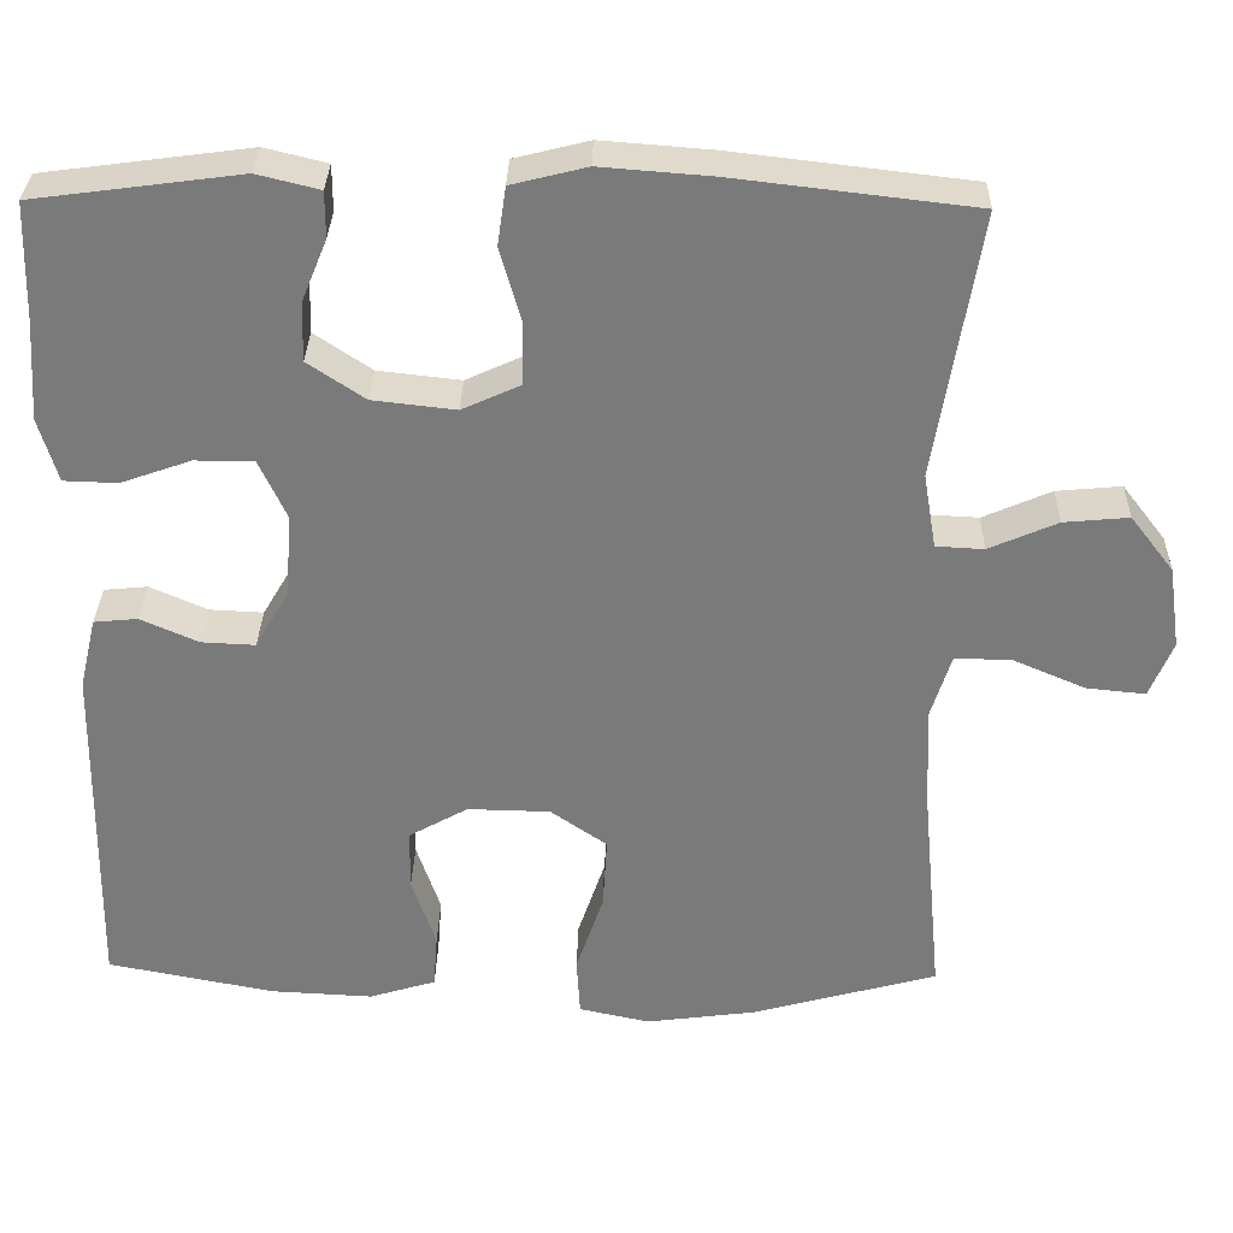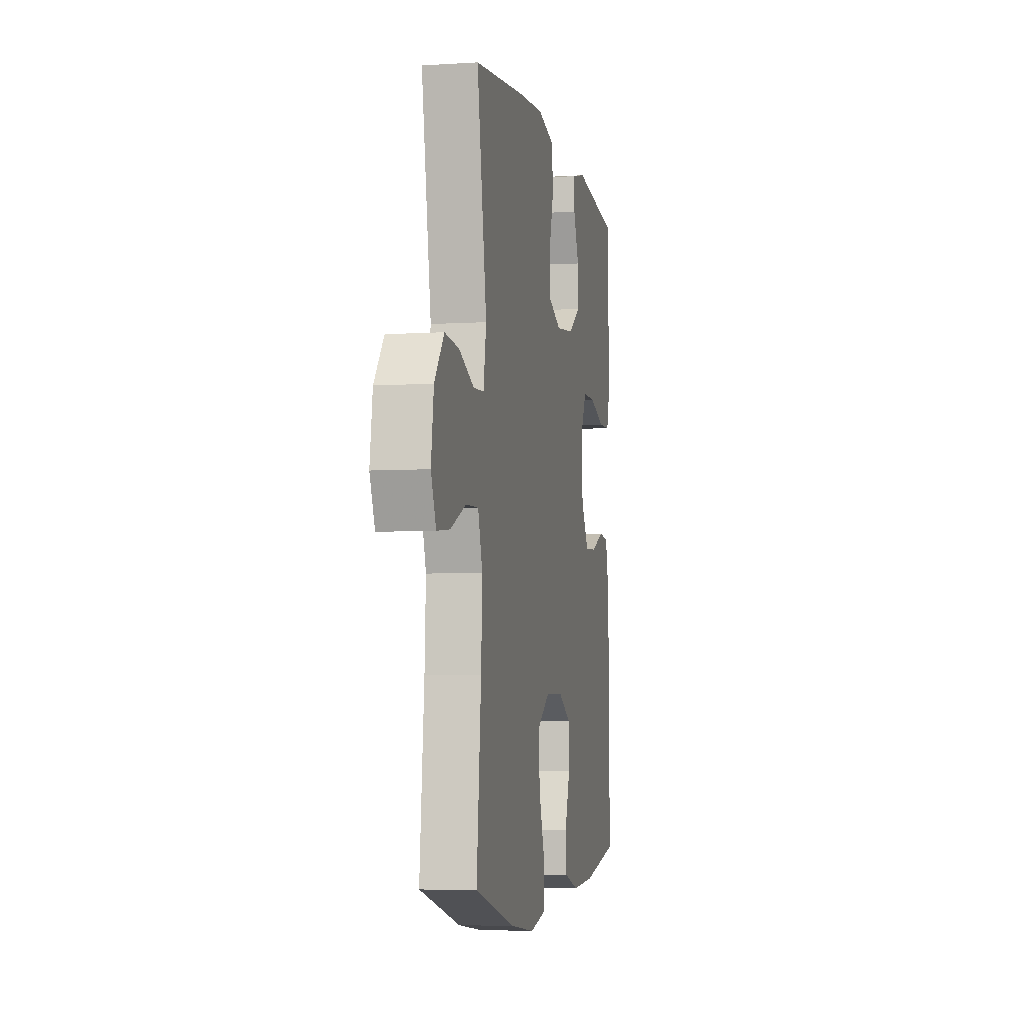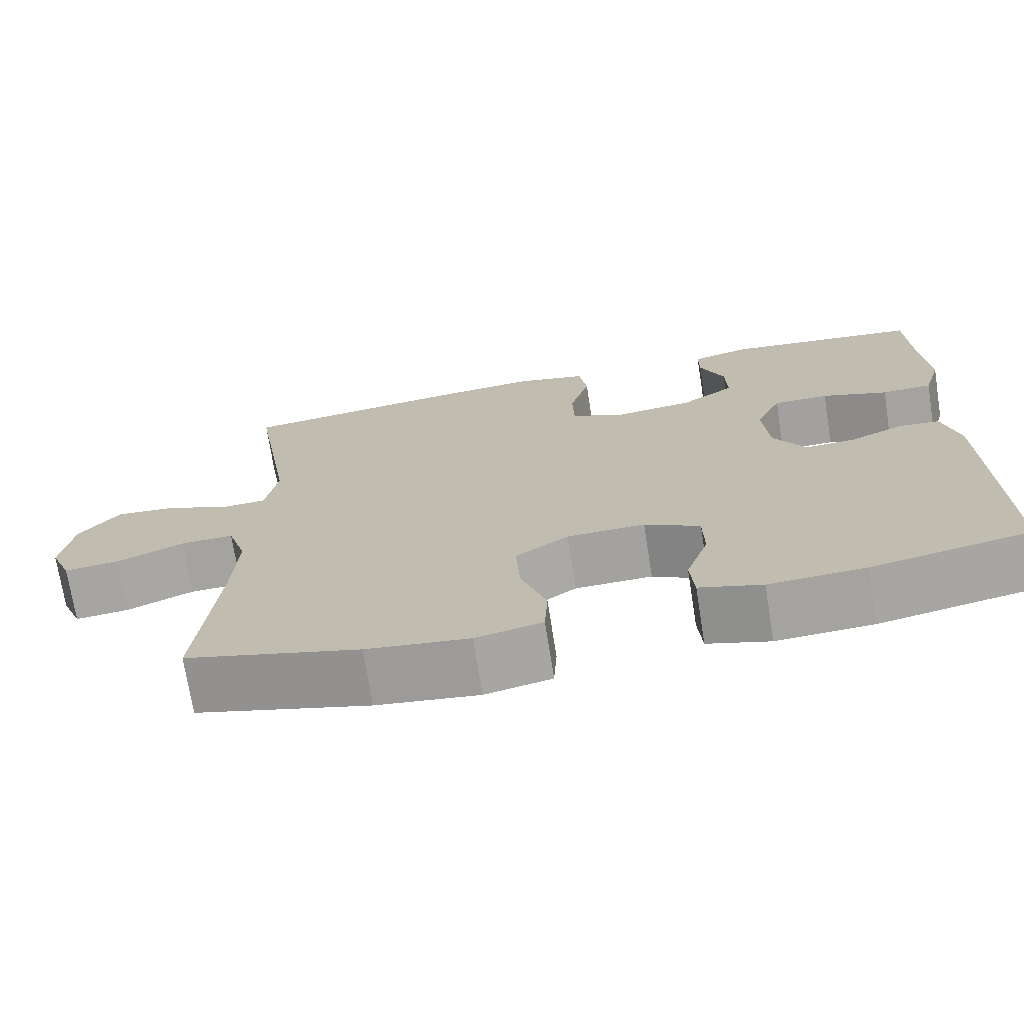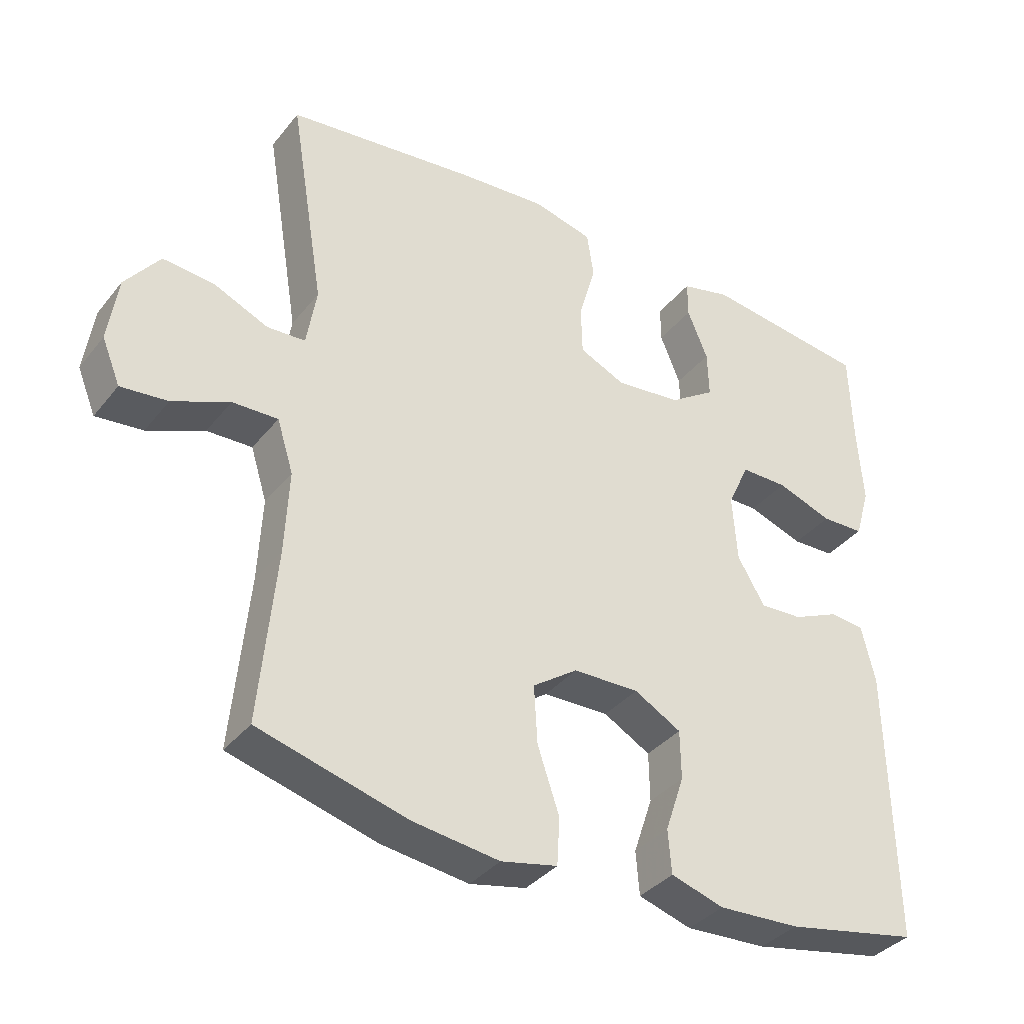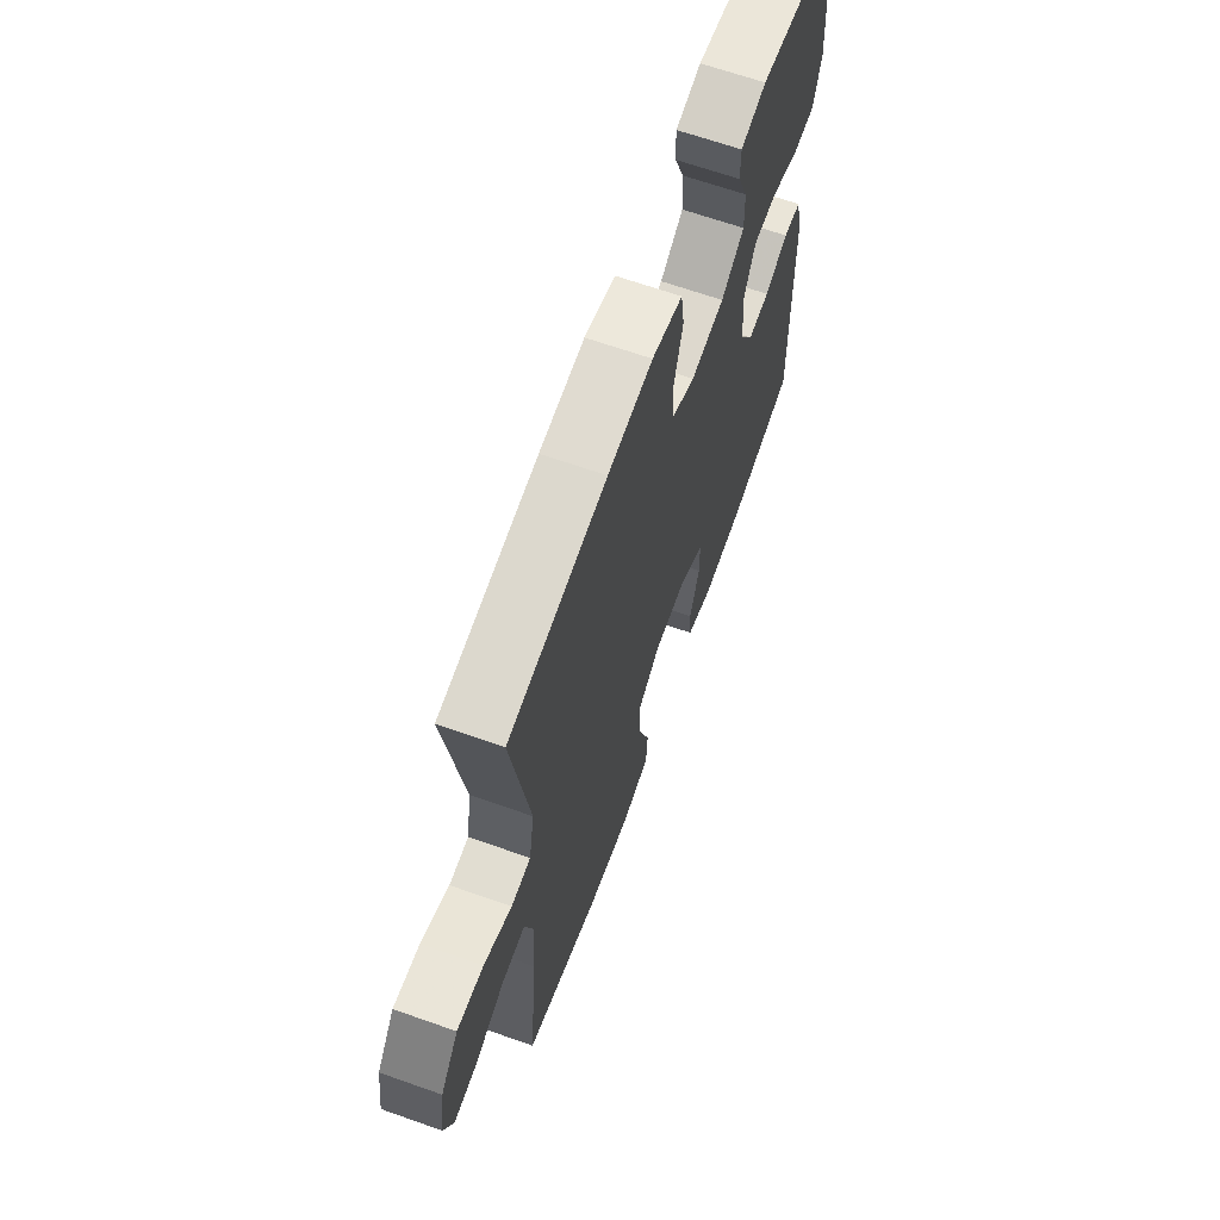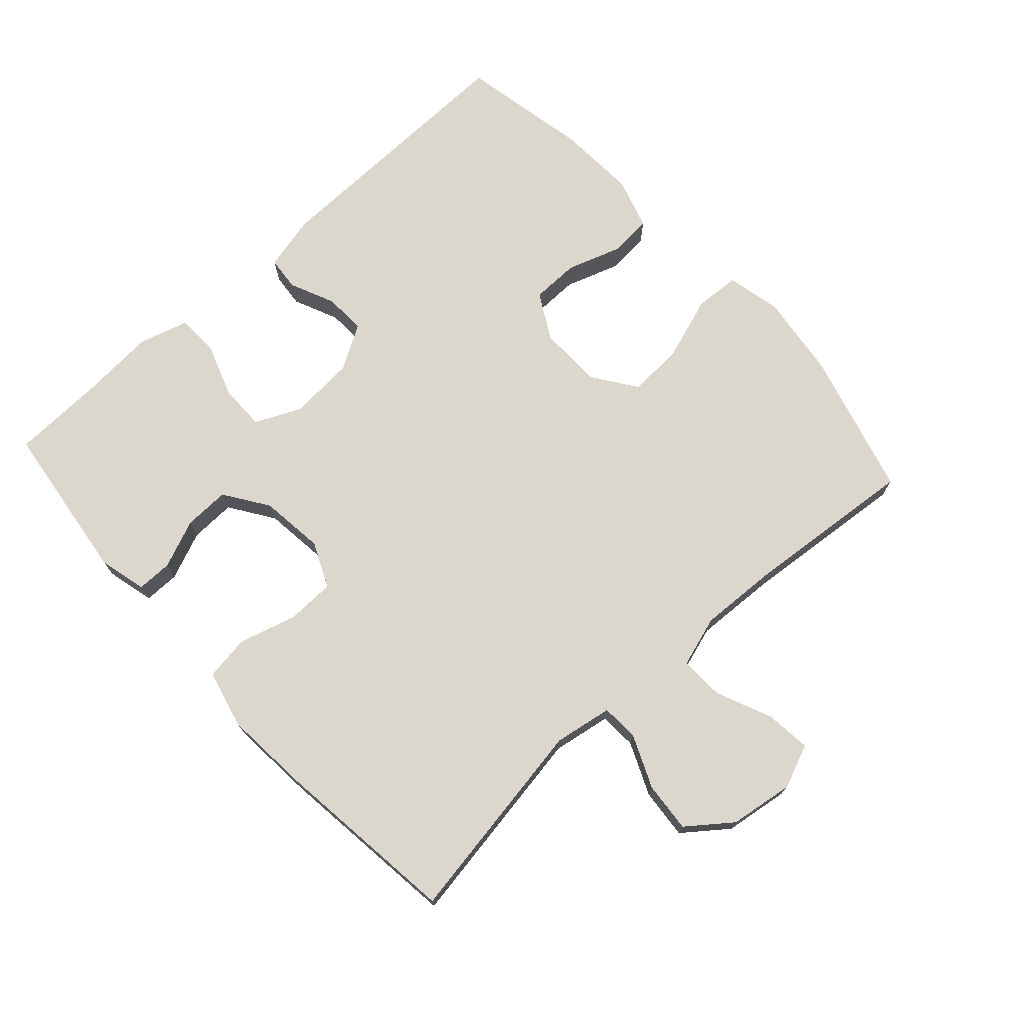
<metadata>
{"format":"obj","ext":"obj","renderer":"f3d","projection":"perspective","resolution":1024,"background":"white","views":[{"elev":31.7,"azim":1.3,"up":"+Z"},{"elev":-5.0,"azim":101.4,"up":"+Z"},{"elev":-72.3,"azim":-171.0,"up":"+Z"},{"elev":-36.3,"azim":146.6,"up":"+Z"},{"elev":65.5,"azim":109.6,"up":"+Z"},{"elev":72.8,"azim":47.6,"up":"+Y"}]}
</metadata>
<code>
v 0.5 0.07 -0.5
v 0.282 0.07 -0.56
v 0.154 0.07 -0.577
v 0.071 0.07 -0.559
v 0.067 0.07 -0.49
v 0.099 0.07 -0.395
v 0.104 0.07 -0.31
v 0.038 0.07 -0.264
v -0.059 0.07 -0.262
v -0.128 0.07 -0.301
v -0.129 0.07 -0.373
v -0.101 0.07 -0.456
v -0.106 0.07 -0.52
v -0.184 0.07 -0.544
v -0.304 0.07 -0.538
v -0.5 0.07 -0.5
v -0.493 0.07 -0.095
v -0.473 0.07 -0.011
v -0.422 0.07 -0.006
v -0.354 0.07 -0.036
v -0.291 0.07 -0.039
v -0.251 0.07 0.029
v -0.244 0.07 0.128
v -0.276 0.07 0.197
v -0.345 0.07 0.197
v -0.427 0.07 0.168
v -0.49 0.07 0.17
v -0.512 0.07 0.245
v -0.504 0.07 0.363
v -0.5 0.07 0.5
v -0.258 0.07 0.532
v -0.185 0.07 0.514
v -0.185 0.07 0.46
v -0.215 0.07 0.387
v -0.217 0.07 0.318
v -0.15 0.07 0.273
v -0.053 0.07 0.262
v 0.015 0.07 0.293
v 0.017 0.07 0.366
v -0.008 0.07 0.453
v 0.002 0.07 0.521
v 0.09 0.07 0.543
v 0.219 0.07 0.533
v 0.5 0.07 0.5
v 0.449 0.07 0.188
v 0.464 0.07 0.1
v 0.52 0.07 0.097
v 0.6 0.07 0.132
v 0.676 0.07 0.139
v 0.727 0.07 0.073
v 0.741 0.07 -0.024
v 0.714 0.07 -0.09
v 0.645 0.07 -0.083
v 0.561 0.07 -0.047
v 0.494 0.07 -0.045
v 0.47 0.07 -0.122
v 0.476 0.07 -0.245
v 0.5 0 -0.5
v 0.282 0 -0.56
v 0.154 0 -0.577
v 0.071 0 -0.559
v 0.067 0 -0.49
v 0.099 0 -0.395
v 0.104 0 -0.31
v 0.038 0 -0.264
v -0.059 0 -0.262
v -0.128 0 -0.301
v -0.129 0 -0.373
v -0.101 0 -0.456
v -0.106 0 -0.52
v -0.184 0 -0.544
v -0.304 0 -0.538
v -0.5 0 -0.5
v -0.493 0 -0.095
v -0.473 0 -0.011
v -0.422 0 -0.006
v -0.354 0 -0.036
v -0.291 0 -0.039
v -0.251 0 0.029
v -0.244 0 0.128
v -0.276 0 0.197
v -0.345 0 0.197
v -0.427 0 0.168
v -0.49 0 0.17
v -0.512 0 0.245
v -0.504 0 0.363
v -0.5 0 0.5
v -0.258 0 0.532
v -0.185 0 0.514
v -0.185 0 0.46
v -0.215 0 0.387
v -0.217 0 0.318
v -0.15 0 0.273
v -0.053 0 0.262
v 0.015 0 0.293
v 0.017 0 0.366
v -0.008 0 0.453
v 0.002 0 0.521
v 0.09 0 0.543
v 0.219 0 0.533
v 0.5 0 0.5
v 0.449 0 0.188
v 0.464 0 0.1
v 0.52 0 0.097
v 0.6 0 0.132
v 0.676 0 0.139
v 0.727 0 0.073
v 0.741 0 -0.024
v 0.714 0 -0.09
v 0.645 0 -0.083
v 0.561 0 -0.047
v 0.494 0 -0.045
v 0.47 0 -0.122
v 0.476 0 -0.245
f 51 52 53 54
f 51 54 55
f 50 51 55
f 47 48 49 50
f 46 47 50 55
f 42 43 44 45
f 42 45 46
f 39 40 41 42
f 38 39 42 46
f 37 38 46 55
f 31 32 33 34
f 29 30 31 34
f 29 34 35
f 28 29 35 36
f 25 26 27 28
f 24 25 28 36
f 17 18 19 20
f 17 20 21
f 16 17 21
f 15 16 21 22
f 11 12 13 14
f 10 11 14 15
f 3 4 5 6
f 3 6 7
f 57 1 2 3
f 56 57 3 7
f 23 24 36 37
f 22 23 37 55
f 10 15 22
f 9 10 22
f 8 9 22 55
f 7 8 55 56
f 111 110 109 108
f 112 111 108
f 112 108 107
f 107 106 105 104
f 112 107 104 103
f 102 101 100 99
f 103 102 99
f 99 98 97 96
f 103 99 96 95
f 112 103 95 94
f 91 90 89 88
f 91 88 87 86
f 92 91 86
f 93 92 86 85
f 85 84 83 82
f 93 85 82 81
f 77 76 75 74
f 78 77 74
f 78 74 73
f 79 78 73 72
f 71 70 69 68
f 72 71 68 67
f 63 62 61 60
f 64 63 60
f 60 59 58 114
f 64 60 114 113
f 94 93 81 80
f 112 94 80 79
f 79 72 67
f 79 67 66
f 112 79 66 65
f 113 112 65 64
f 1 58 59 2
f 2 59 60 3
f 3 60 61 4
f 4 61 62 5
f 5 62 63 6
f 6 63 64 7
f 7 64 65 8
f 8 65 66 9
f 9 66 67 10
f 10 67 68 11
f 11 68 69 12
f 12 69 70 13
f 13 70 71 14
f 14 71 72 15
f 15 72 73 16
f 16 73 74 17
f 17 74 75 18
f 18 75 76 19
f 19 76 77 20
f 20 77 78 21
f 21 78 79 22
f 22 79 80 23
f 23 80 81 24
f 24 81 82 25
f 25 82 83 26
f 26 83 84 27
f 27 84 85 28
f 28 85 86 29
f 29 86 87 30
f 30 87 88 31
f 31 88 89 32
f 32 89 90 33
f 33 90 91 34
f 34 91 92 35
f 35 92 93 36
f 36 93 94 37
f 37 94 95 38
f 38 95 96 39
f 39 96 97 40
f 40 97 98 41
f 41 98 99 42
f 42 99 100 43
f 43 100 101 44
f 44 101 102 45
f 45 102 103 46
f 46 103 104 47
f 47 104 105 48
f 48 105 106 49
f 49 106 107 50
f 50 107 108 51
f 51 108 109 52
f 52 109 110 53
f 53 110 111 54
f 54 111 112 55
f 55 112 113 56
f 56 113 114 57
f 57 114 58 1

</code>
